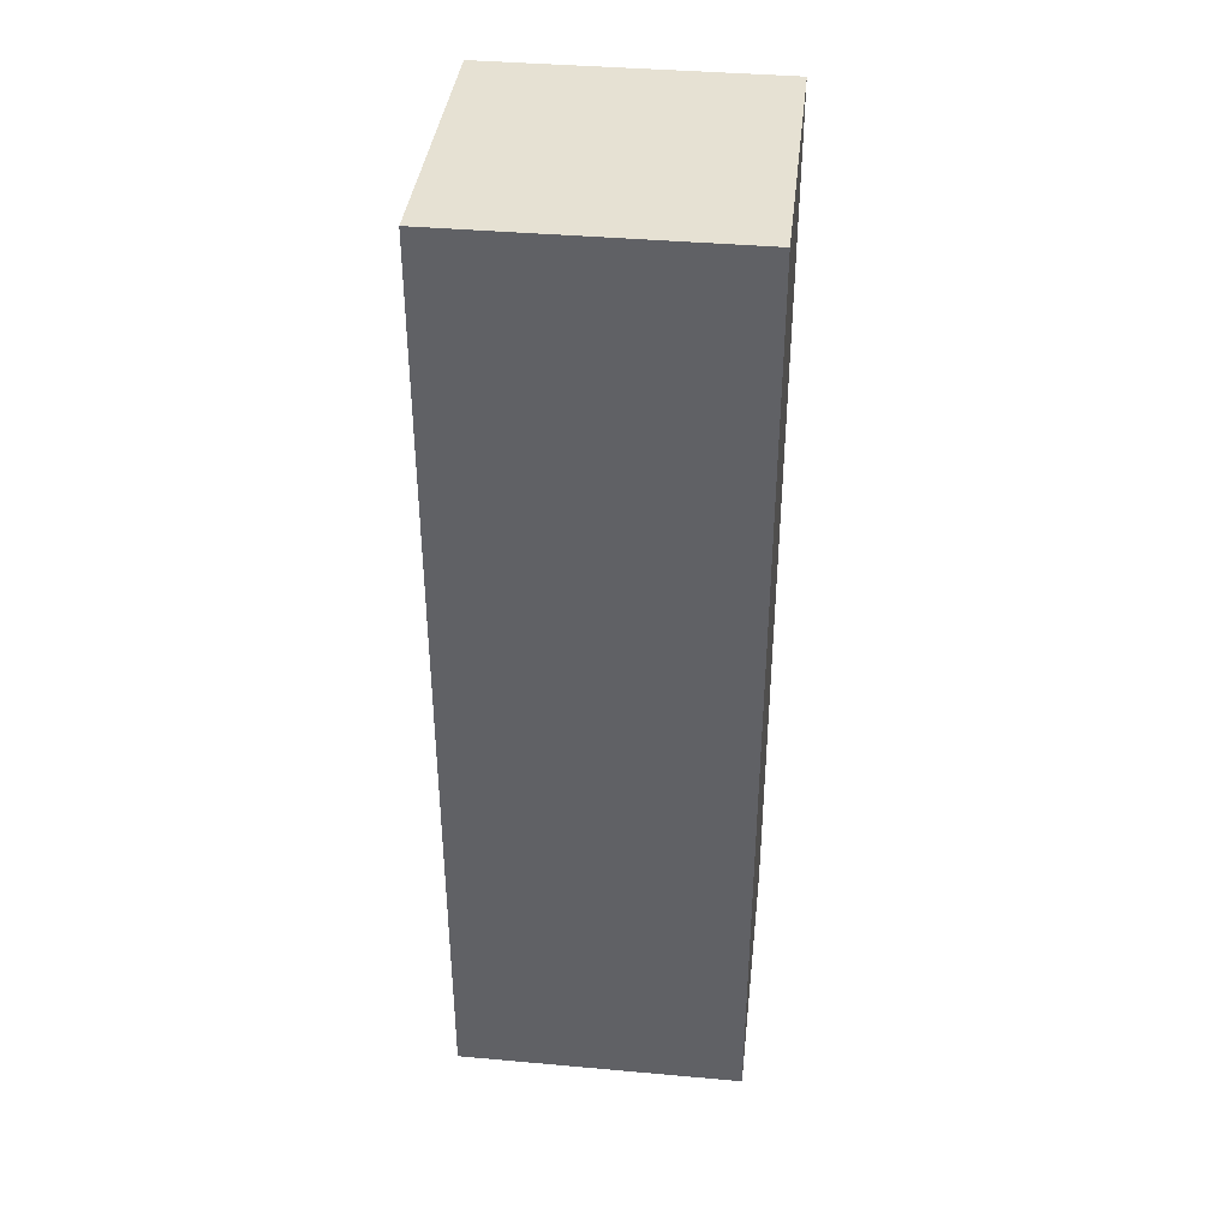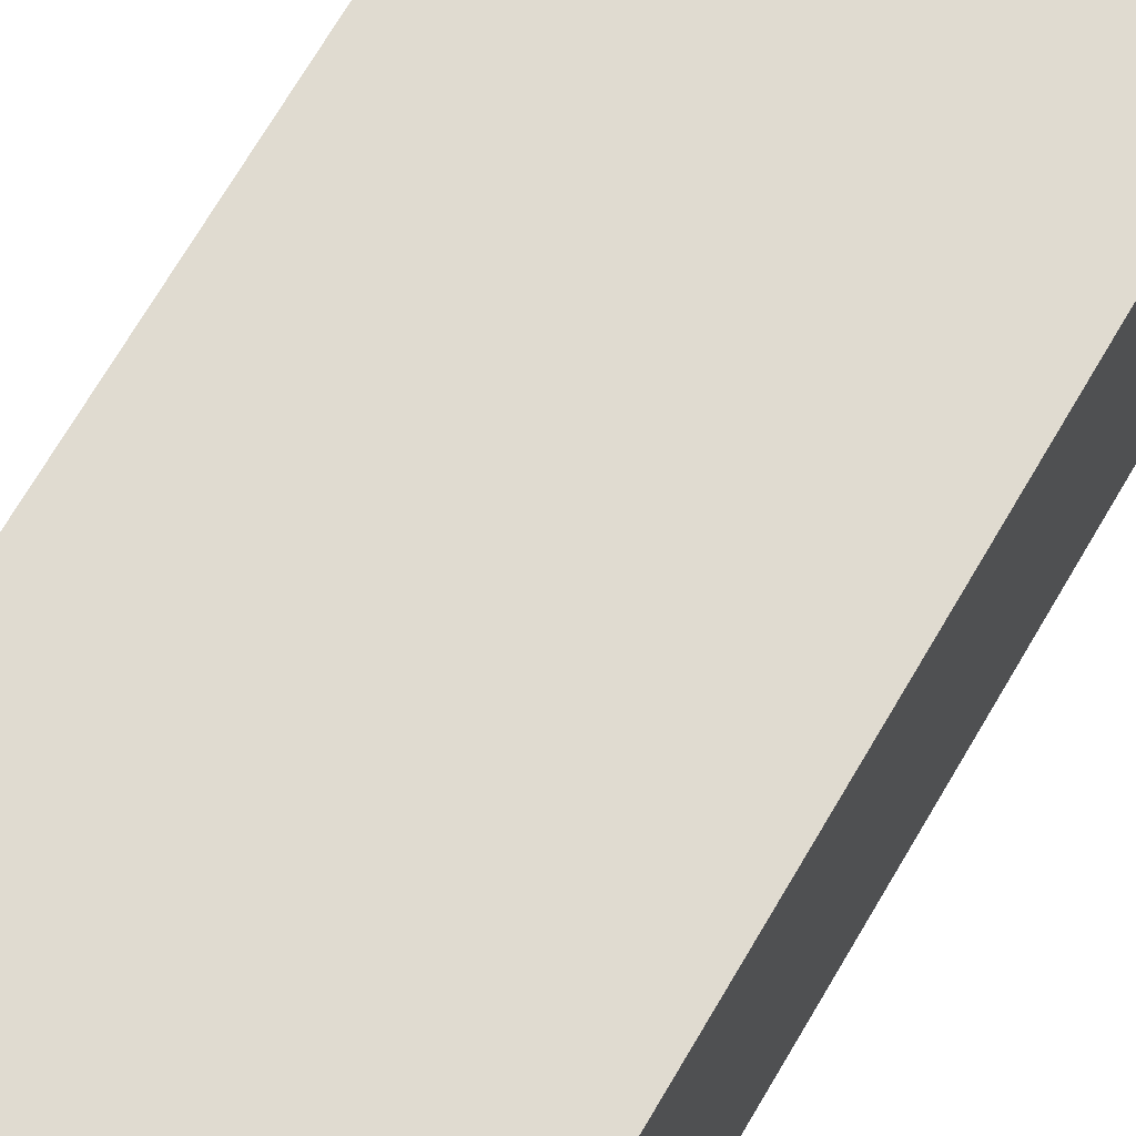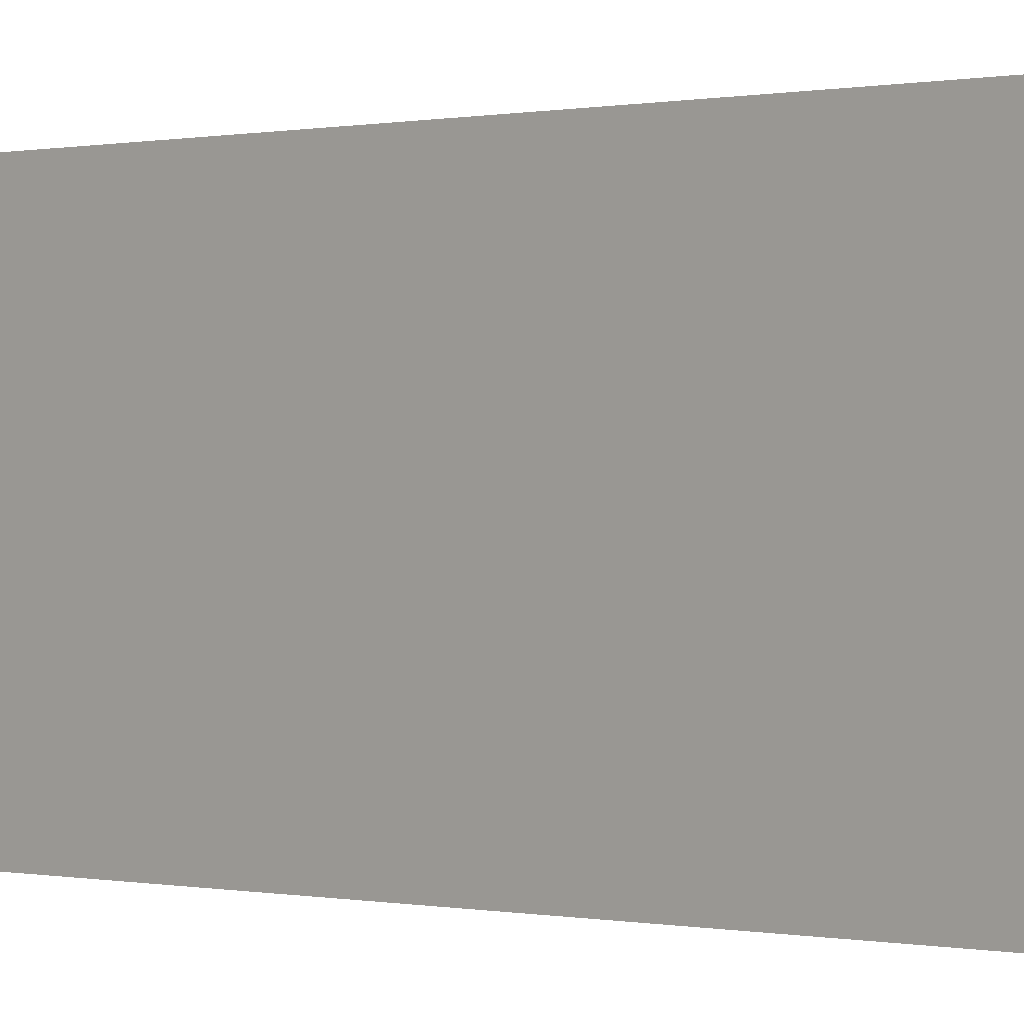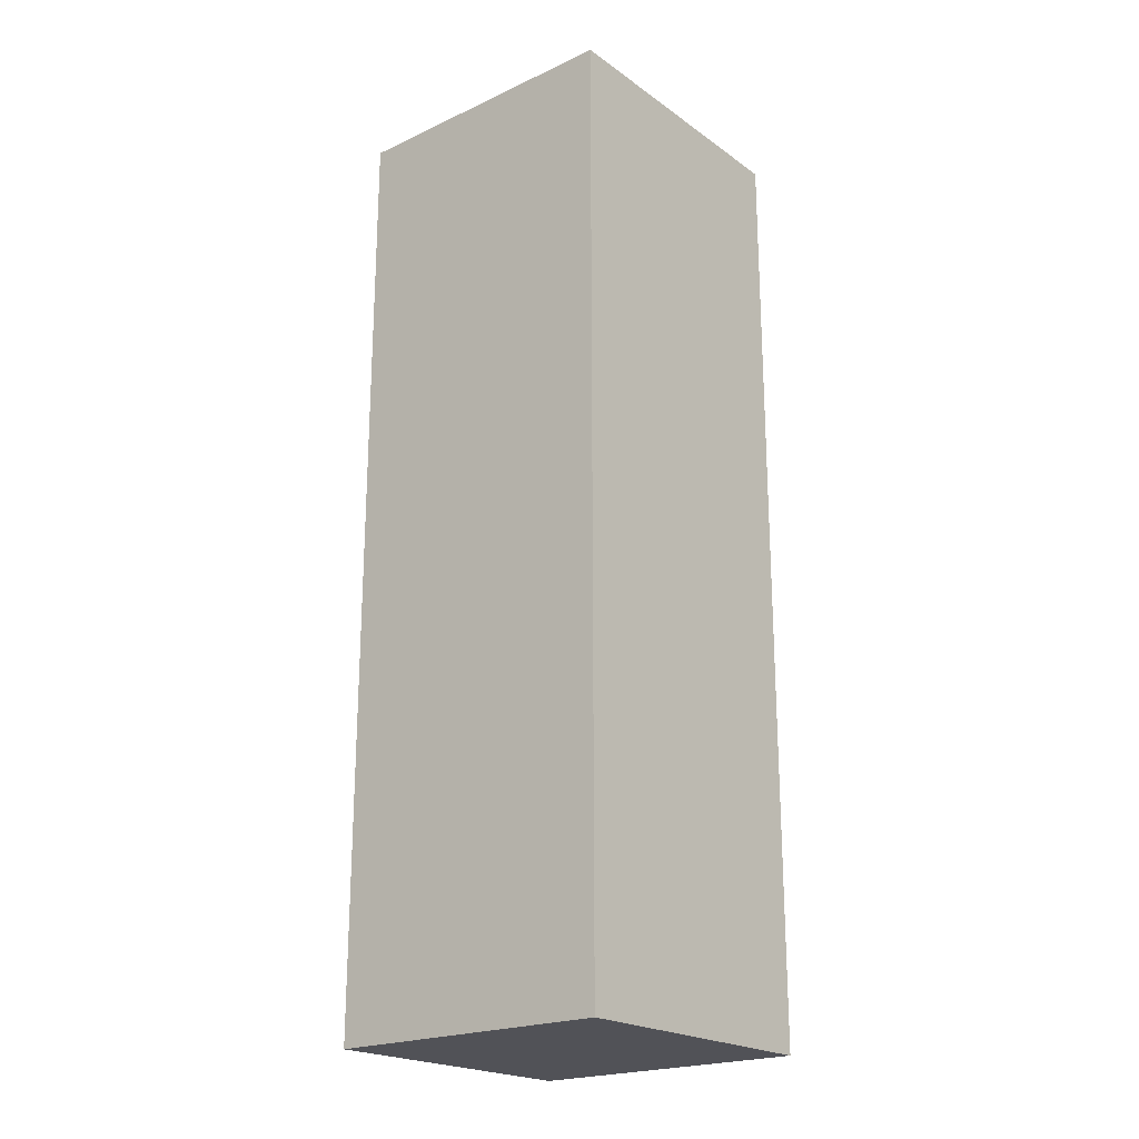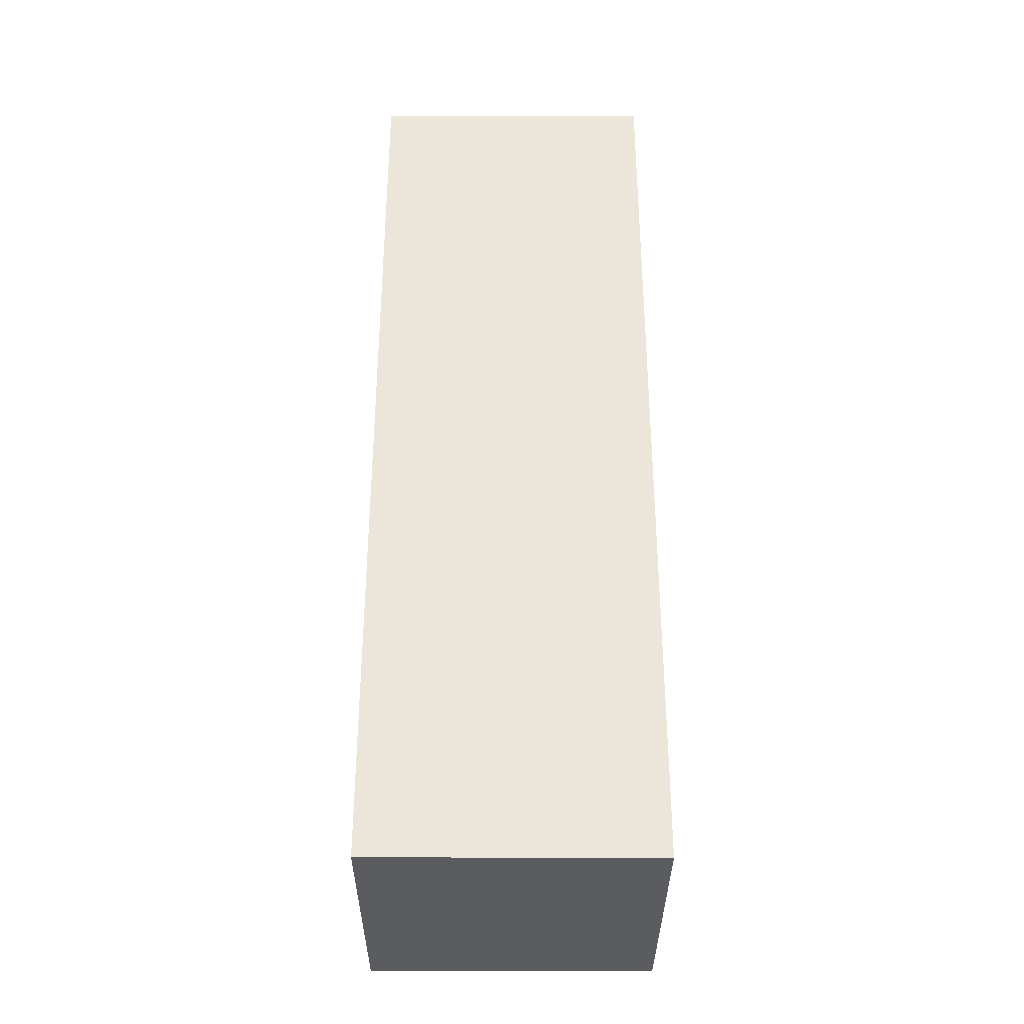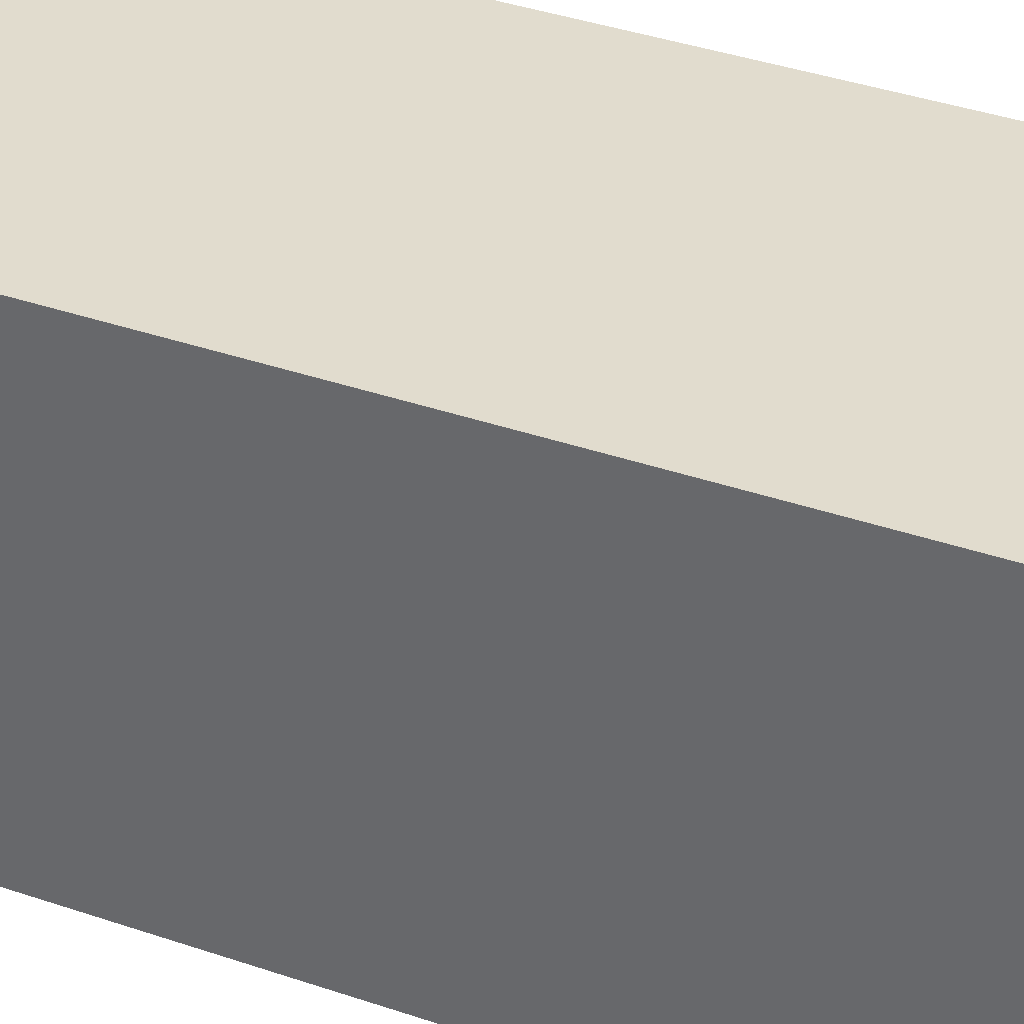
<metadata>
{"format":"obj","ext":"obj","renderer":"f3d","projection":"perspective","resolution":1024,"background":"white","views":[{"elev":38.9,"azim":-173.6,"up":"+Y"},{"elev":70.1,"azim":30.3,"up":"+Z"},{"elev":0.1,"azim":-46.0,"up":"+Z"},{"elev":-21.5,"azim":39.2,"up":"+Y"},{"elev":-34.3,"azim":-0.2,"up":"+Y"},{"elev":34.1,"azim":115.7,"up":"+Z"}]}
</metadata>
<code>
o Arm_Right
v -1.036 5.79 -1.045
v -1.036 5.79 1.045
v 1.055 5.79 -1.045
v -1.036 -1.051 -1.045
v -1.036 -1.051 1.045
v 1.055 -1.051 1.045
v 1.055 5.79 1.045
v 1.055 -1.051 -1.045
f 1 2 7 3
f 8 6 5 4
f 6 8 3 7
f 8 4 1 3
f 4 5 2 1
f 5 6 7 2

</code>
